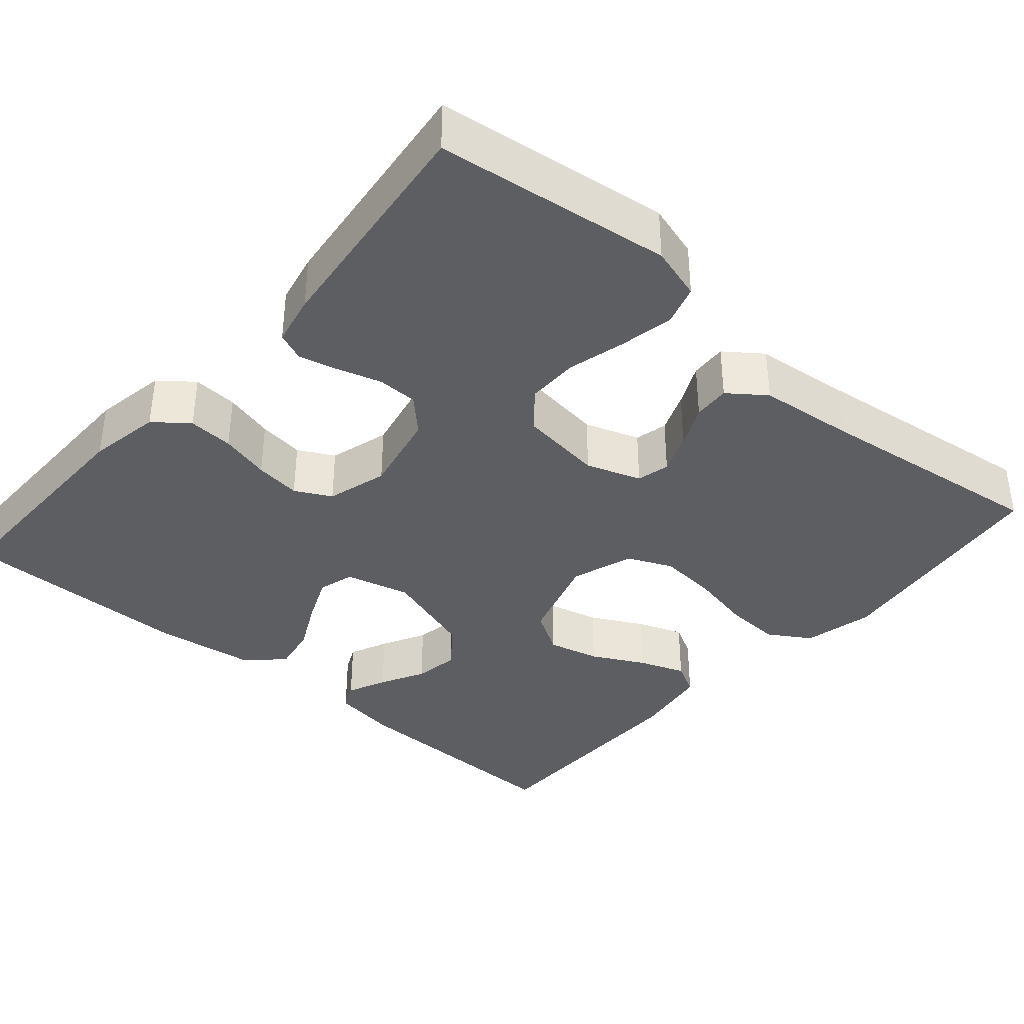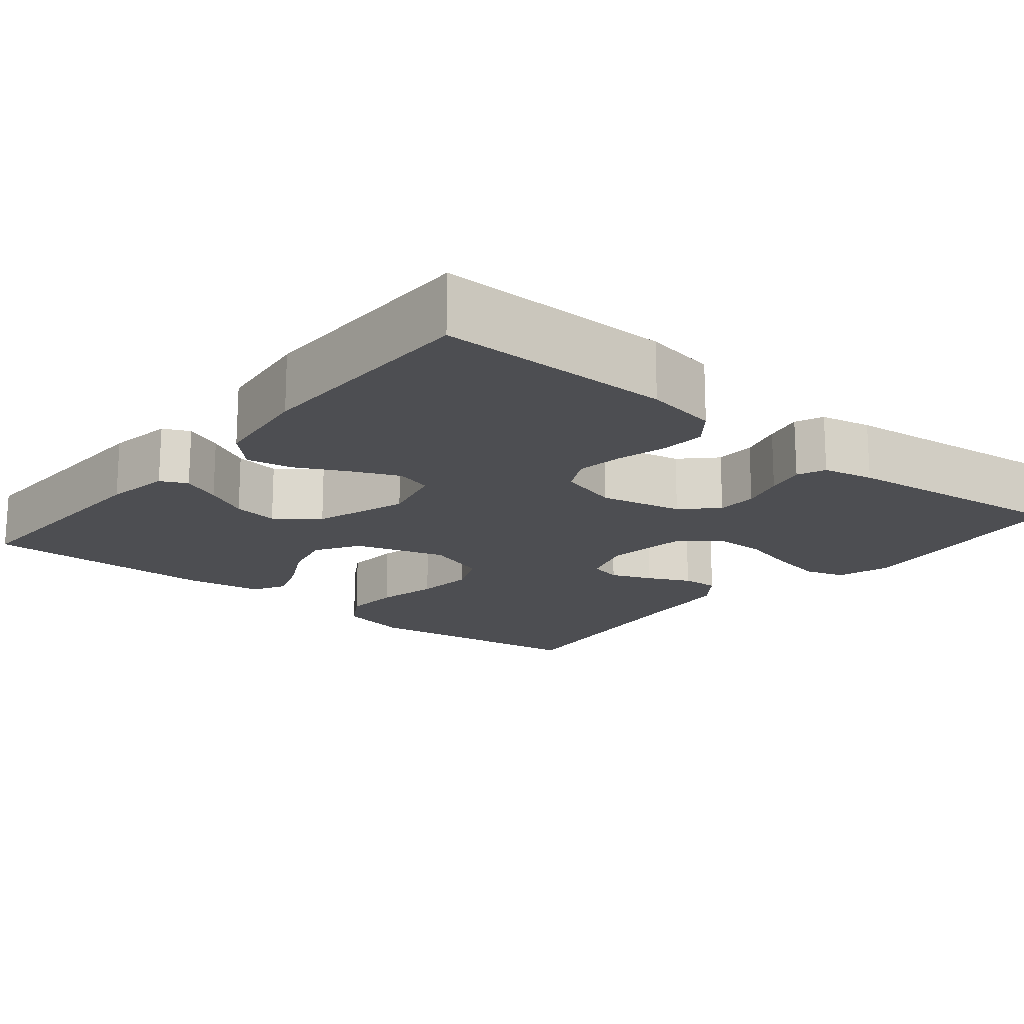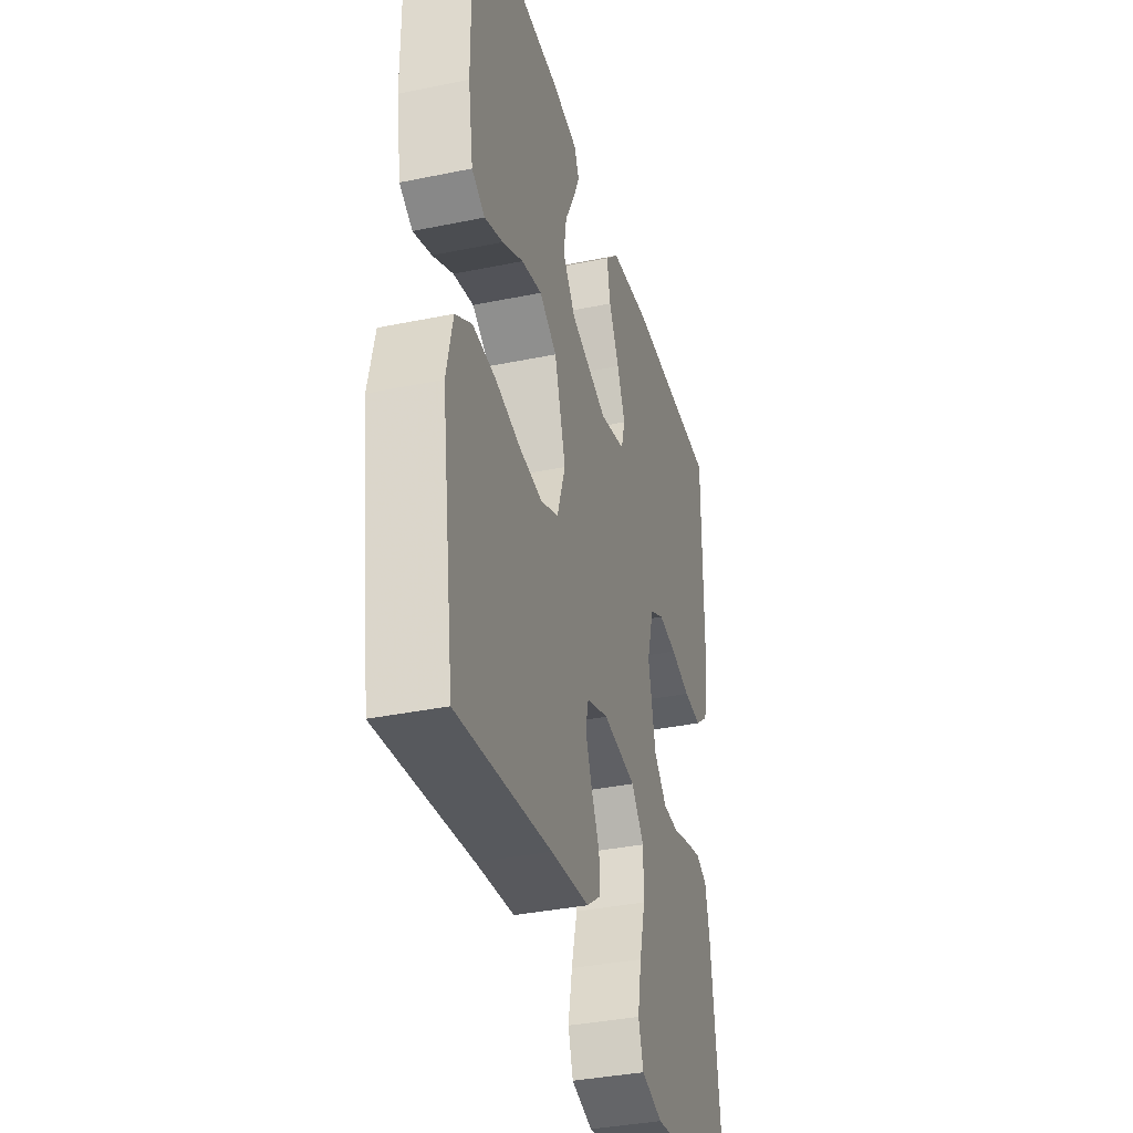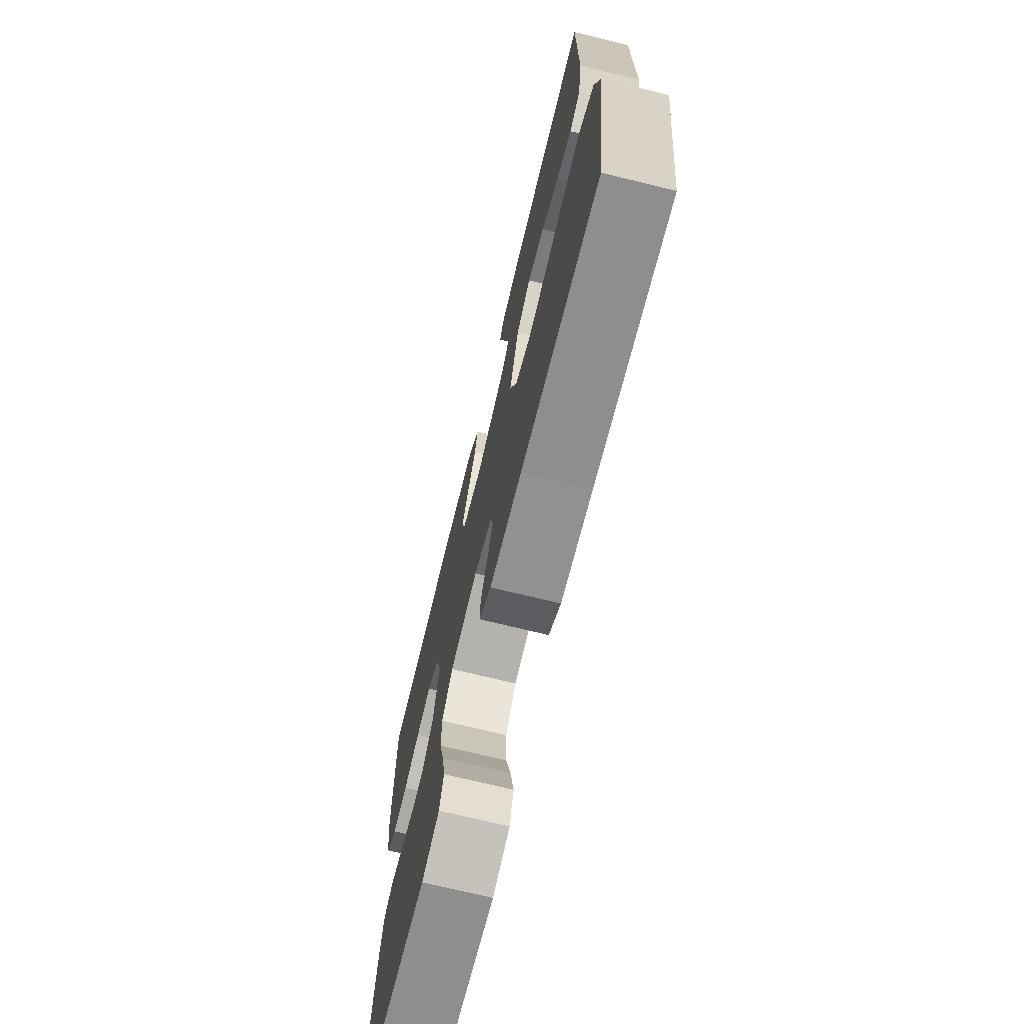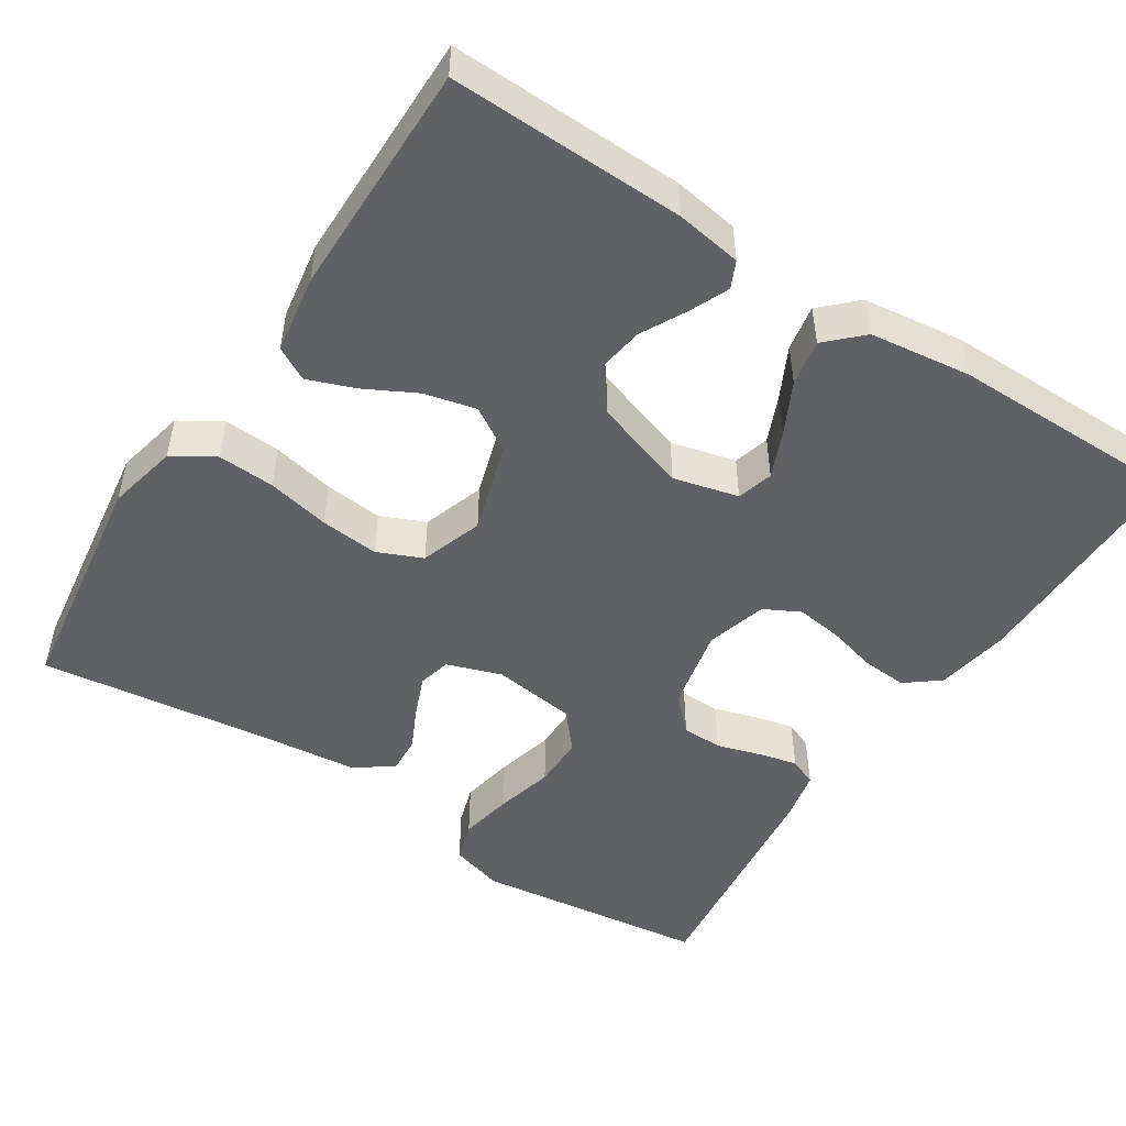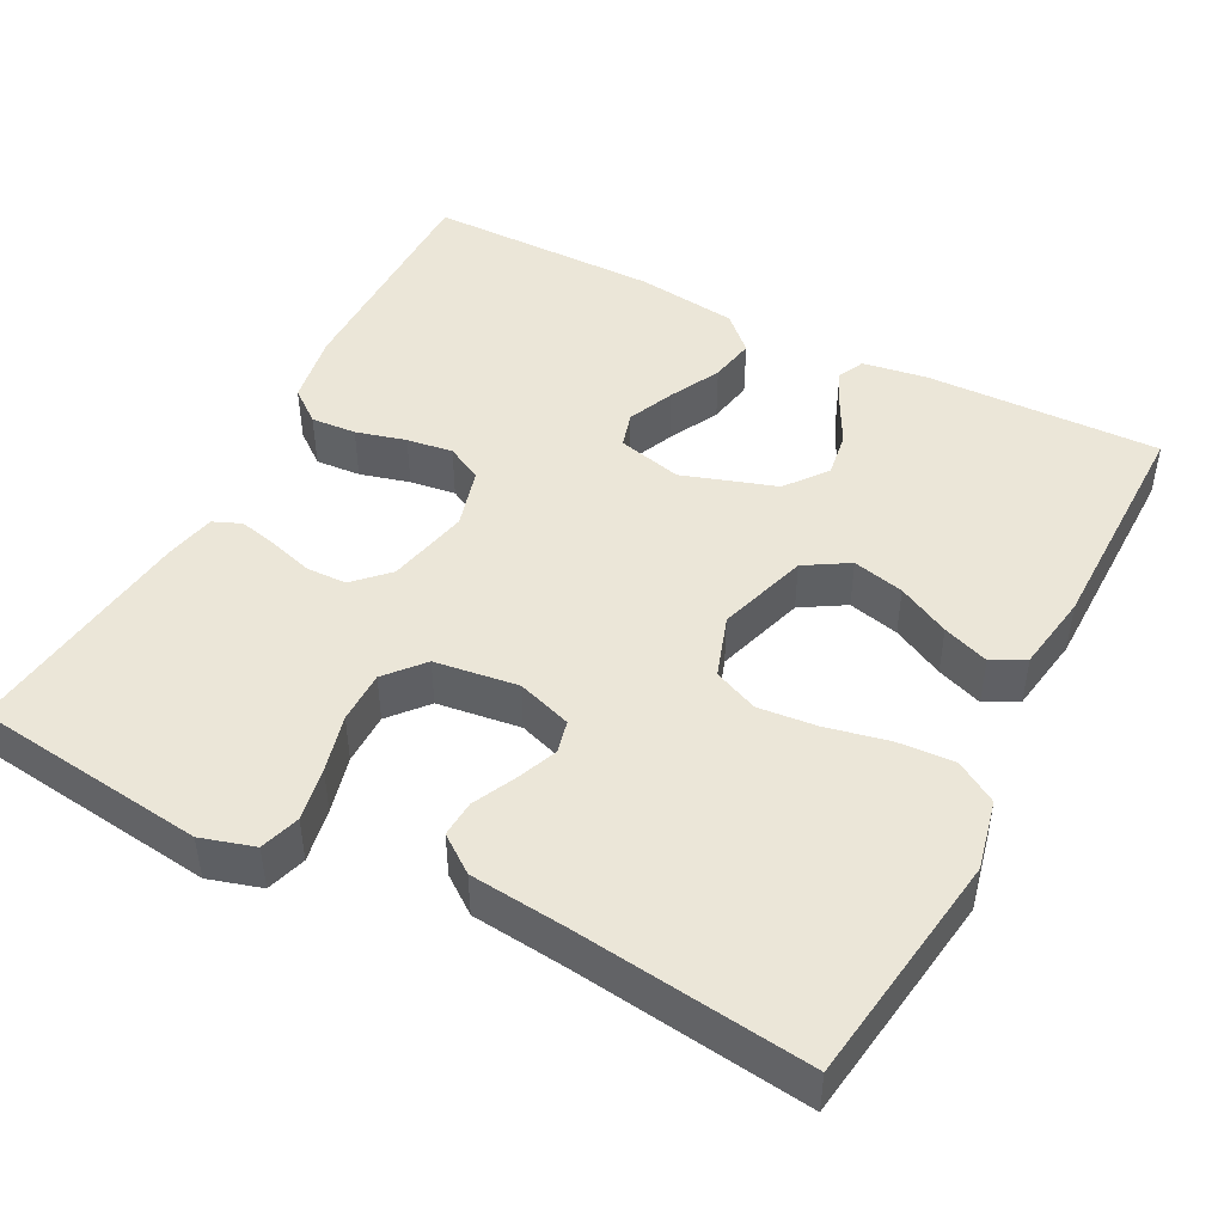
<metadata>
{"format":"obj","ext":"obj","renderer":"f3d","projection":"perspective","resolution":1024,"background":"white","views":[{"elev":-37.3,"azim":139.0,"up":"+Y"},{"elev":-17.2,"azim":50.4,"up":"+Y"},{"elev":-36.2,"azim":-74.9,"up":"+Z"},{"elev":-72.1,"azim":-103.7,"up":"+Z"},{"elev":-49.5,"azim":-33.0,"up":"+Y"},{"elev":46.1,"azim":-152.6,"up":"+Y"}]}
</metadata>
<code>
v 0.5 0.07 -0.5
v 0.2 0.07 -0.538
v 0.132 0.07 -0.518
v 0.116 0.07 -0.467
v 0.129 0.07 -0.398
v 0.148 0.07 -0.324
v 0.148 0.07 -0.257
v 0.107 0.07 -0.209
v 0 0.07 -0.195
v -0.07 0.07 -0.219
v -0.08 0.07 -0.261
v -0.059 0.07 -0.313
v -0.033 0.07 -0.367
v -0.03 0.07 -0.414
v -0.077 0.07 -0.449
v -0.2 0.07 -0.462
v -0.5 0.07 -0.5
v -0.542 0.07 -0.2
v -0.522 0.07 -0.11
v -0.469 0.07 -0.077
v -0.396 0.07 -0.081
v -0.316 0.07 -0.098
v -0.241 0.07 -0.105
v -0.184 0.07 -0.08
v -0.157 0.07 0
v -0.193 0.07 0.116
v -0.249 0.07 0.15
v -0.315 0.07 0.134
v -0.382 0.07 0.099
v -0.441 0.07 0.077
v -0.483 0.07 0.1
v -0.499 0.07 0.2
v -0.5 0.07 0.5
v -0.2 0.07 0.493
v -0.116 0.07 0.48
v -0.1 0.07 0.446
v -0.122 0.07 0.396
v -0.152 0.07 0.339
v -0.161 0.07 0.281
v -0.12 0.07 0.228
v 0 0.07 0.189
v 0.083 0.07 0.21
v 0.096 0.07 0.256
v 0.07 0.07 0.316
v 0.037 0.07 0.381
v 0.026 0.07 0.44
v 0.07 0.07 0.483
v 0.2 0.07 0.5
v 0.5 0.07 0.5
v 0.499 0.07 0.2
v 0.483 0.07 0.107
v 0.44 0.07 0.073
v 0.382 0.07 0.077
v 0.318 0.07 0.094
v 0.259 0.07 0.102
v 0.213 0.07 0.078
v 0.191 0.07 0
v 0.214 0.07 -0.106
v 0.256 0.07 -0.148
v 0.308 0.07 -0.149
v 0.364 0.07 -0.132
v 0.414 0.07 -0.12
v 0.45 0.07 -0.135
v 0.464 0.07 -0.2
v 0.5 0 -0.5
v 0.2 0 -0.538
v 0.132 0 -0.518
v 0.116 0 -0.467
v 0.129 0 -0.398
v 0.148 0 -0.324
v 0.148 0 -0.257
v 0.107 0 -0.209
v 0 0 -0.195
v -0.07 0 -0.219
v -0.08 0 -0.261
v -0.059 0 -0.313
v -0.033 0 -0.367
v -0.03 0 -0.414
v -0.077 0 -0.449
v -0.2 0 -0.462
v -0.5 0 -0.5
v -0.542 0 -0.2
v -0.522 0 -0.11
v -0.469 0 -0.077
v -0.396 0 -0.081
v -0.316 0 -0.098
v -0.241 0 -0.105
v -0.184 0 -0.08
v -0.157 0 0
v -0.193 0 0.116
v -0.249 0 0.15
v -0.315 0 0.134
v -0.382 0 0.099
v -0.441 0 0.077
v -0.483 0 0.1
v -0.499 0 0.2
v -0.5 0 0.5
v -0.2 0 0.493
v -0.116 0 0.48
v -0.1 0 0.446
v -0.122 0 0.396
v -0.152 0 0.339
v -0.161 0 0.281
v -0.12 0 0.228
v 0 0 0.189
v 0.083 0 0.21
v 0.096 0 0.256
v 0.07 0 0.316
v 0.037 0 0.381
v 0.026 0 0.44
v 0.07 0 0.483
v 0.2 0 0.5
v 0.5 0 0.5
v 0.499 0 0.2
v 0.483 0 0.107
v 0.44 0 0.073
v 0.382 0 0.077
v 0.318 0 0.094
v 0.259 0 0.102
v 0.213 0 0.078
v 0.191 0 0
v 0.214 0 -0.106
v 0.256 0 -0.148
v 0.308 0 -0.149
v 0.364 0 -0.132
v 0.414 0 -0.12
v 0.45 0 -0.135
v 0.464 0 -0.2
f 60 61 62 63
f 60 63 64 1
f 51 52 53 54
f 51 54 55
f 50 51 55
f 49 50 55
f 48 49 55 56
f 44 45 46 47
f 43 44 47 48
f 42 43 48 56
f 35 36 37 38
f 33 34 35 38
f 33 38 39
f 32 33 39 40
f 28 29 30 31
f 27 28 31 32
f 19 20 21 22
f 19 22 23
f 16 17 18 19
f 16 19 23
f 15 16 23 24
f 12 13 14 15
f 11 12 15 24
f 3 4 5 6
f 1 2 3 6
f 59 60 1 6
f 58 59 6 7
f 57 58 7 8
f 41 42 56 57
f 41 57 8 9
f 27 32 40 41
f 26 27 41
f 25 26 41 9
f 10 11 24 25
f 9 10 25
f 127 126 125 124
f 65 128 127 124
f 118 117 116 115
f 119 118 115
f 119 115 114
f 119 114 113
f 120 119 113 112
f 111 110 109 108
f 112 111 108 107
f 120 112 107 106
f 102 101 100 99
f 102 99 98 97
f 103 102 97
f 104 103 97 96
f 95 94 93 92
f 96 95 92 91
f 86 85 84 83
f 87 86 83
f 83 82 81 80
f 87 83 80
f 88 87 80 79
f 79 78 77 76
f 88 79 76 75
f 70 69 68 67
f 70 67 66 65
f 70 65 124 123
f 71 70 123 122
f 72 71 122 121
f 121 120 106 105
f 73 72 121 105
f 105 104 96 91
f 105 91 90
f 73 105 90 89
f 89 88 75 74
f 89 74 73
f 1 65 66 2
f 2 66 67 3
f 3 67 68 4
f 4 68 69 5
f 5 69 70 6
f 6 70 71 7
f 7 71 72 8
f 8 72 73 9
f 9 73 74 10
f 10 74 75 11
f 11 75 76 12
f 12 76 77 13
f 13 77 78 14
f 14 78 79 15
f 15 79 80 16
f 16 80 81 17
f 17 81 82 18
f 18 82 83 19
f 19 83 84 20
f 20 84 85 21
f 21 85 86 22
f 22 86 87 23
f 23 87 88 24
f 24 88 89 25
f 25 89 90 26
f 26 90 91 27
f 27 91 92 28
f 28 92 93 29
f 29 93 94 30
f 30 94 95 31
f 31 95 96 32
f 32 96 97 33
f 33 97 98 34
f 34 98 99 35
f 35 99 100 36
f 36 100 101 37
f 37 101 102 38
f 38 102 103 39
f 39 103 104 40
f 40 104 105 41
f 41 105 106 42
f 42 106 107 43
f 43 107 108 44
f 44 108 109 45
f 45 109 110 46
f 46 110 111 47
f 47 111 112 48
f 48 112 113 49
f 49 113 114 50
f 50 114 115 51
f 51 115 116 52
f 52 116 117 53
f 53 117 118 54
f 54 118 119 55
f 55 119 120 56
f 56 120 121 57
f 57 121 122 58
f 58 122 123 59
f 59 123 124 60
f 60 124 125 61
f 61 125 126 62
f 62 126 127 63
f 63 127 128 64
f 64 128 65 1

</code>
